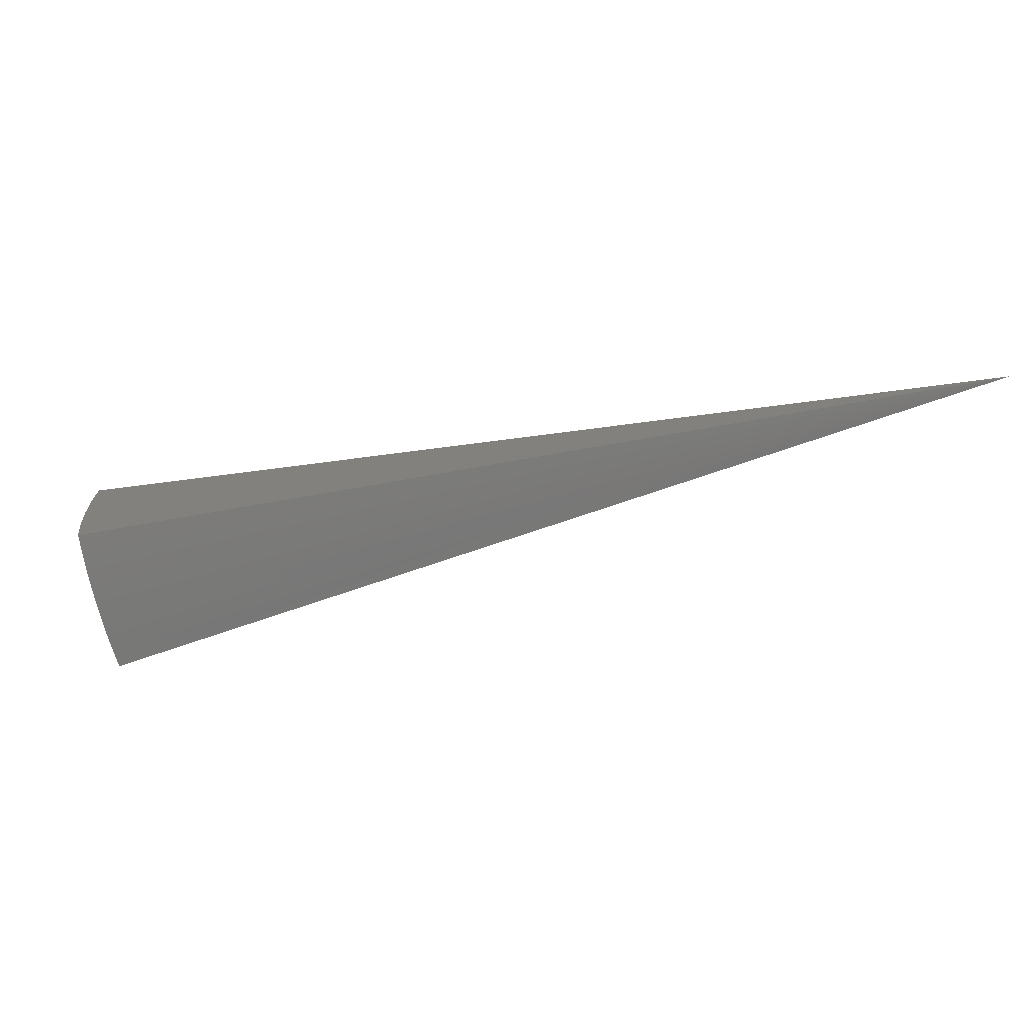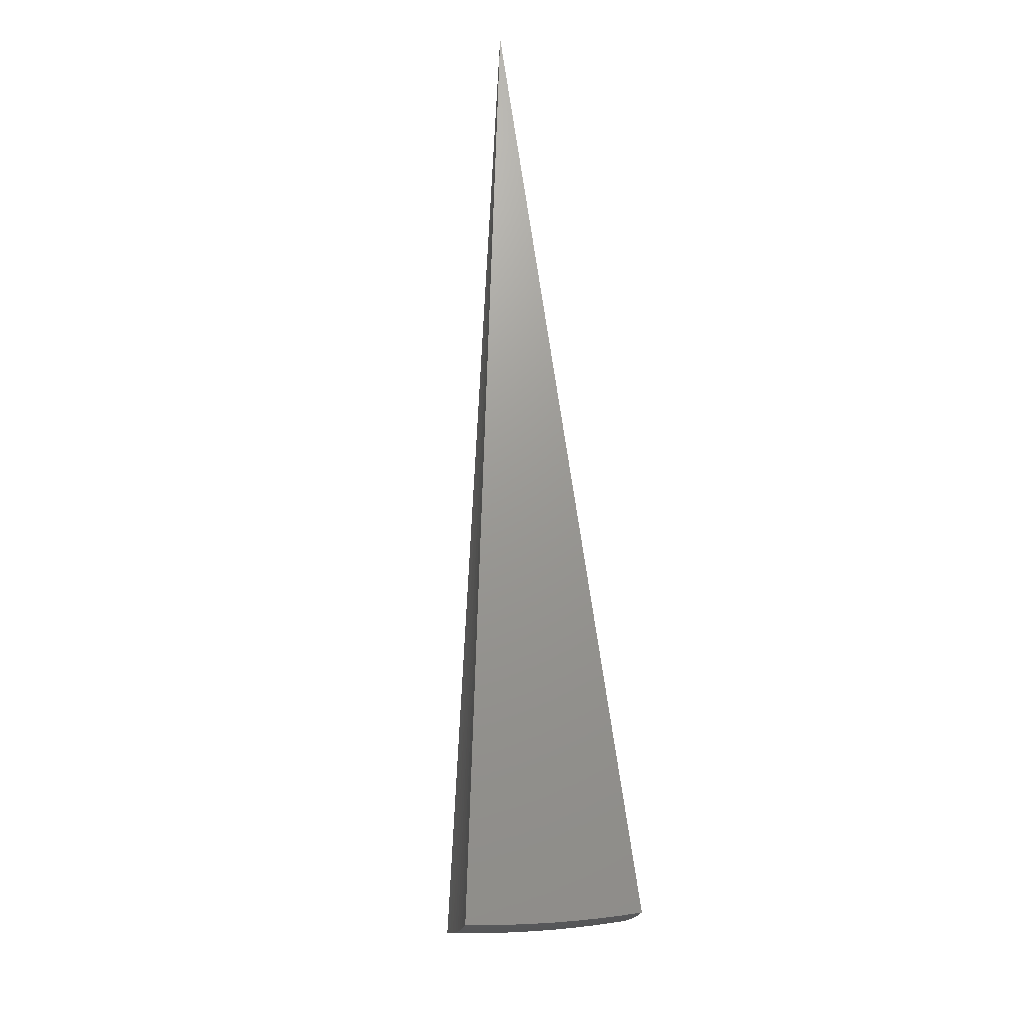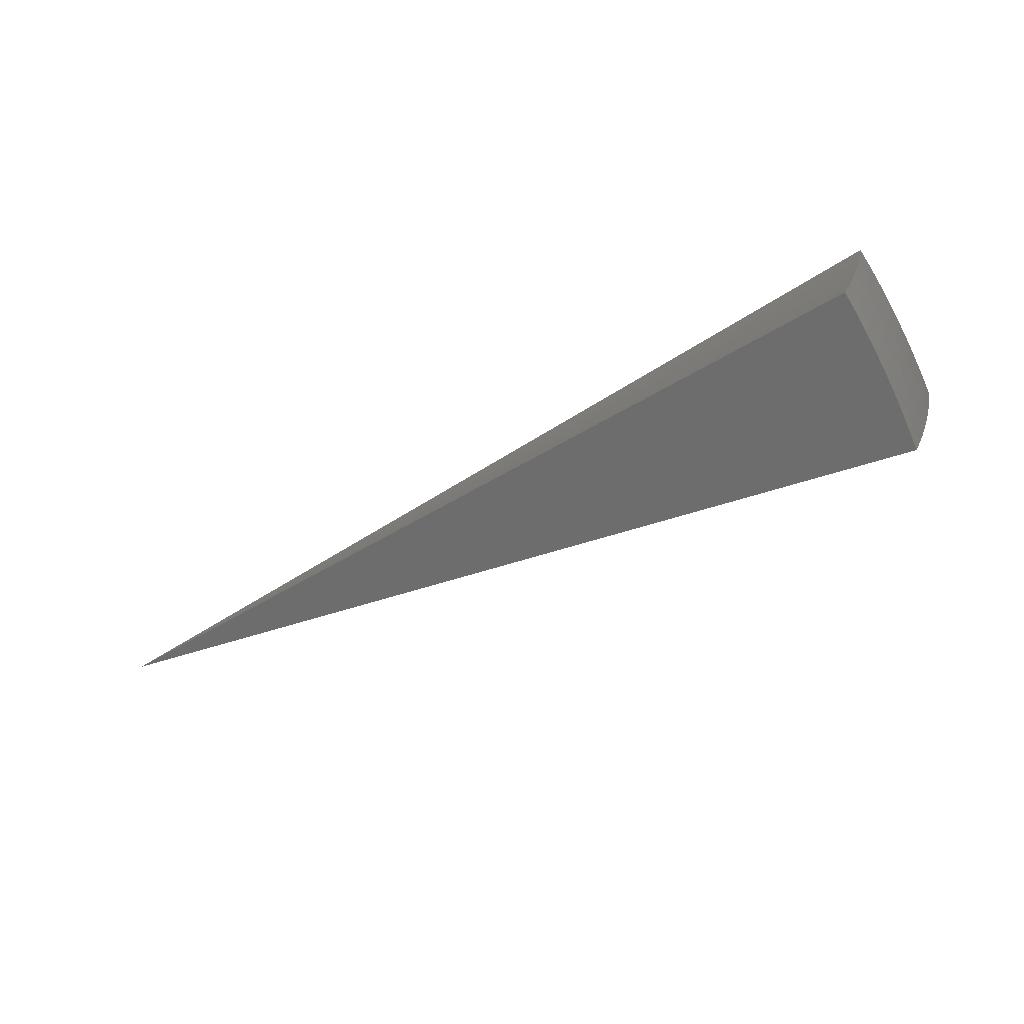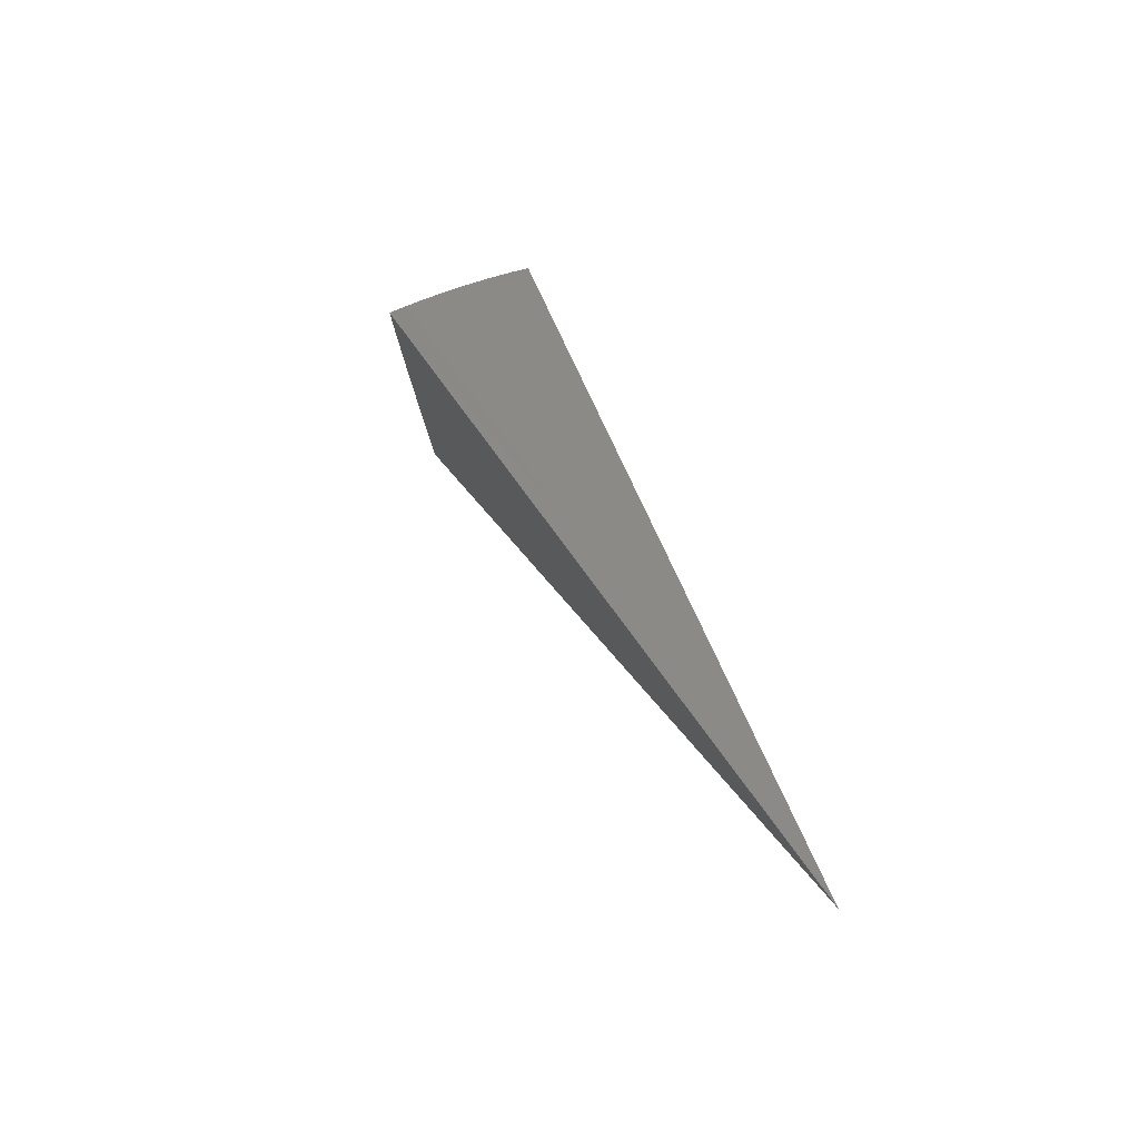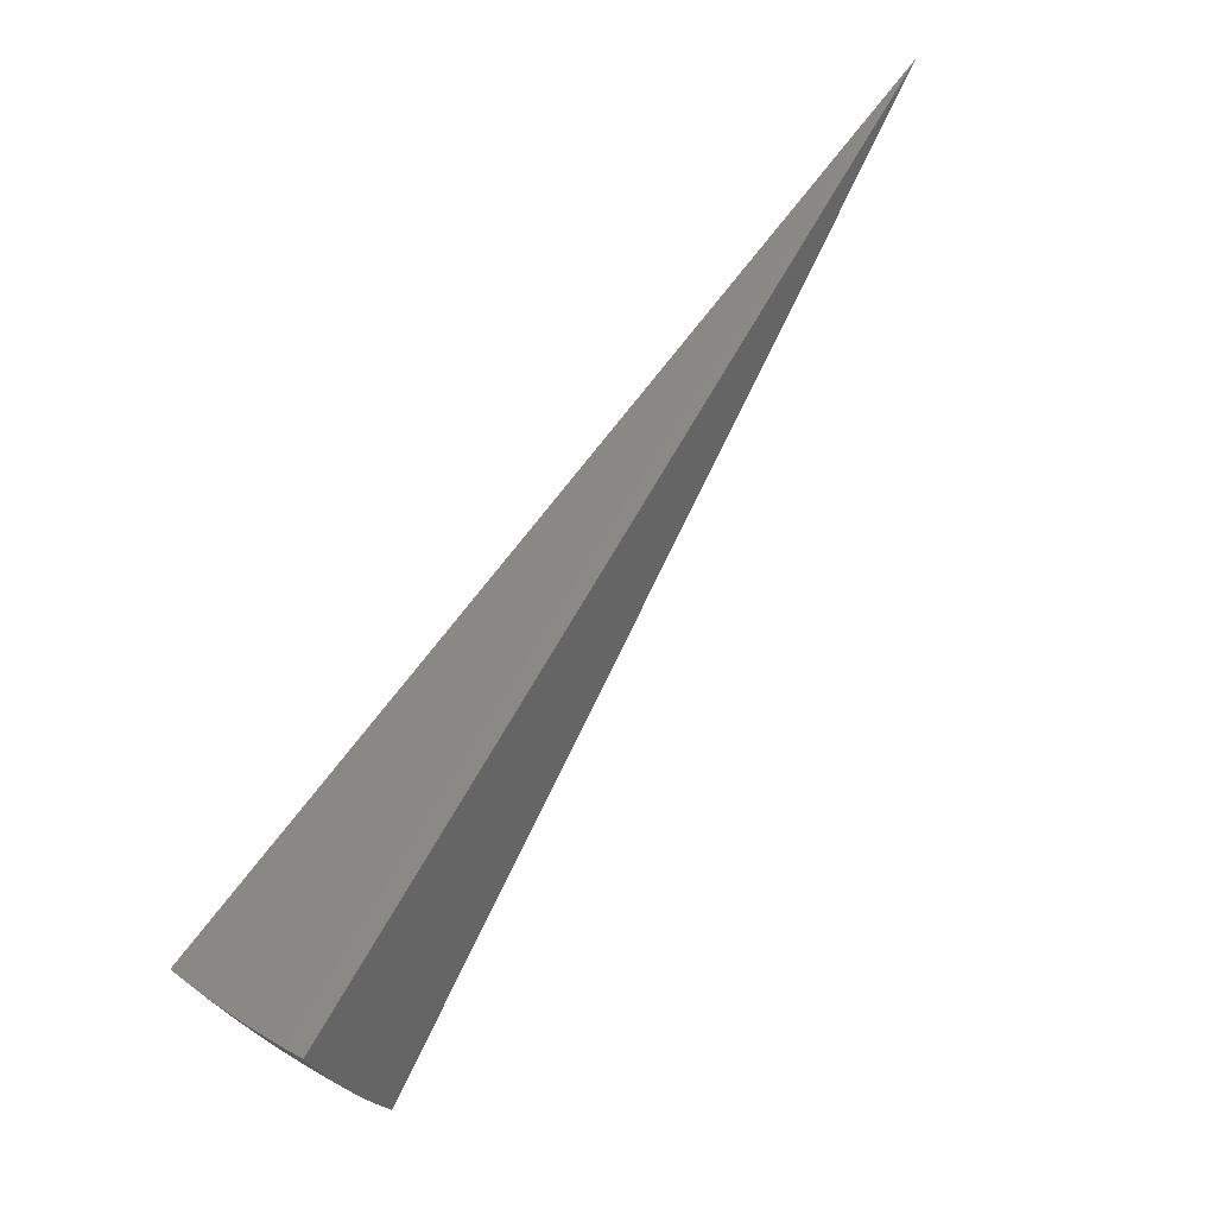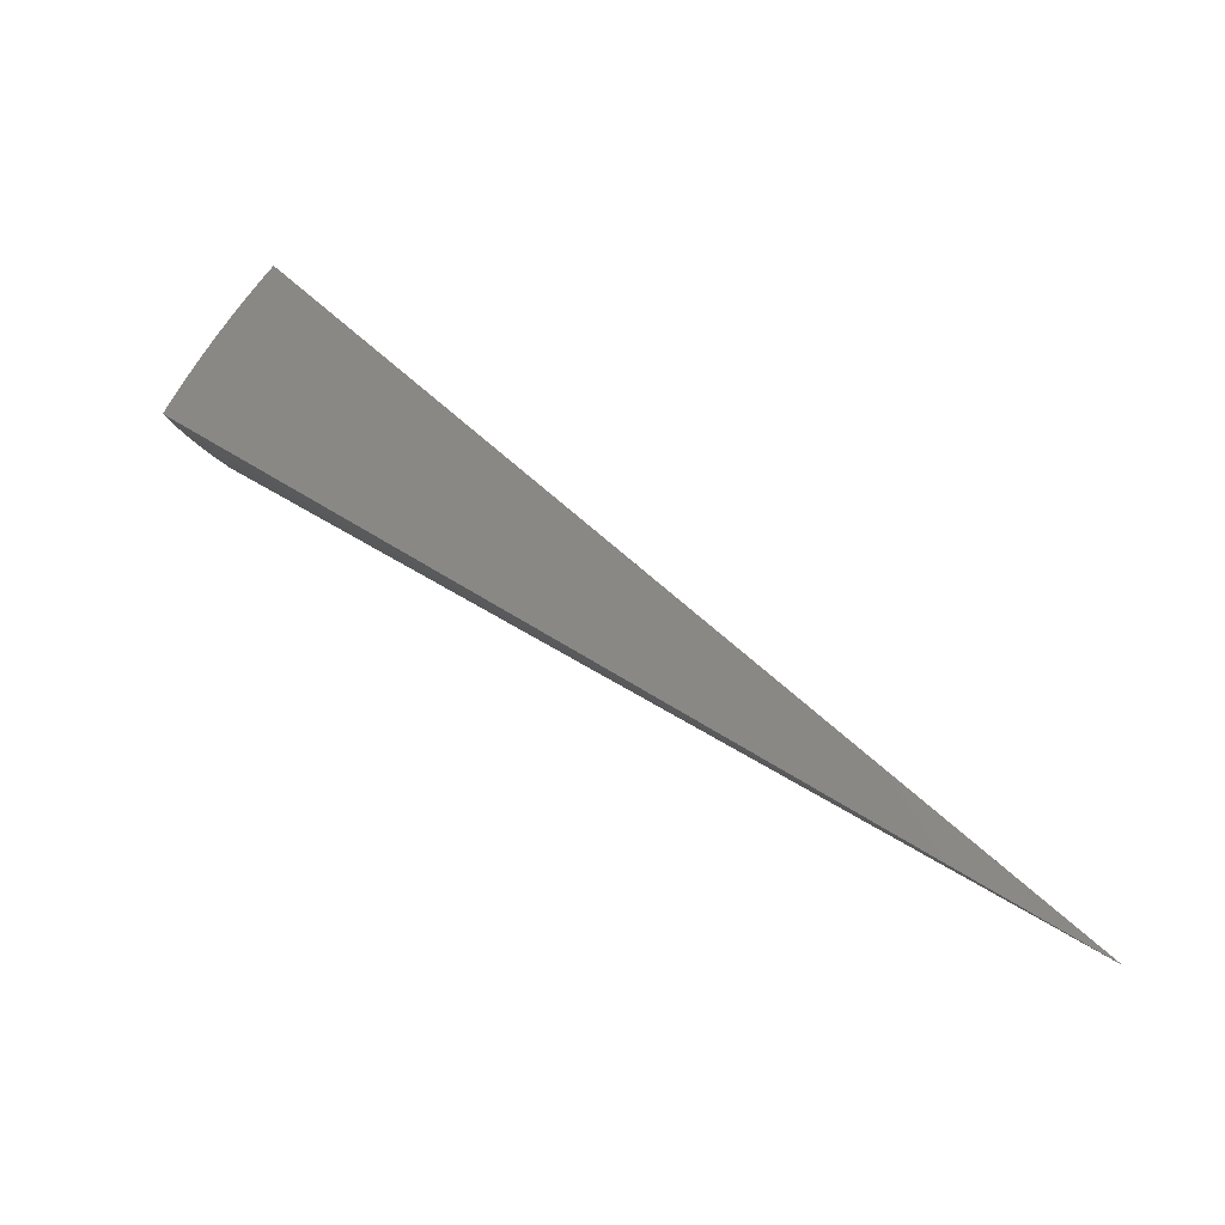
<metadata>
{"format":"stl","ext":"stl","renderer":"f3d","projection":"perspective","resolution":1024,"background":"white","views":[{"elev":10.4,"azim":-37.4,"up":"+Y"},{"elev":62.3,"azim":-128.6,"up":"+Y"},{"elev":-63.2,"azim":175.2,"up":"+Y"},{"elev":65.1,"azim":84.6,"up":"+Z"},{"elev":37.5,"azim":-34.5,"up":"+Z"},{"elev":74.2,"azim":2.2,"up":"+Y"}]}
</metadata>
<code>
# stl→obj: 89 verts, 174 faces
v -8.06 -2.934 -7.197
v -2.308e-14 0 1.776e-14
v -8.2 -2.984 -7.004
v -8.335 -3.034 -6.807
v -8.467 -3.082 -6.608
v -8.594 -3.128 -6.405
v -8.717 -3.173 -6.2
v -8.837 -3.216 -5.992
v -8.952 -3.258 -5.781
v -9.063 -3.299 -5.568
v -8.604 -1.517 -7.013
v -8.458 -1.491 -7.206
v -8.57 -1.7 -7.011
v -8.422 -1.675 -7.205
v -8.53 -1.883 -7.011
v -8.383 -1.858 -7.205
v -8.485 -2.067 -7.011
v -8.339 -2.04 -7.204
v -8.436 -2.25 -7.011
v -8.291 -2.221 -7.203
v -8.382 -2.434 -7.011
v -8.239 -2.401 -7.201
v -8.324 -2.617 -7.011
v -8.184 -2.58 -7.2
v -8.262 -2.8 -7.011
v -8.124 -2.758 -7.199
v -8.4 -2.847 -6.813
v -8.463 -2.661 -6.813
v -8.522 -2.474 -6.813
v -8.577 -2.288 -6.813
v -8.627 -2.101 -6.813
v -8.672 -1.915 -6.813
v -8.713 -1.729 -6.813
v -8.747 -1.542 -6.816
v -8.885 -1.567 -6.617
v -8.852 -1.756 -6.612
v -9.019 -1.59 -6.414
v -8.986 -1.783 -6.408
v -9.149 -1.613 -6.209
v -9.116 -1.808 -6.201
v -9.275 -1.635 -6.001
v -9.241 -1.833 -5.993
v -9.396 -1.657 -5.79
v -9.361 -1.857 -5.781
v -9.512 -1.677 -5.577
v -9.472 -1.884 -5.576
v -9.318 -2.057 -5.781
v -9.428 -2.09 -5.575
v -9.269 -2.258 -5.781
v -9.378 -2.294 -5.574
v -9.215 -2.458 -5.781
v -9.324 -2.498 -5.573
v -9.157 -2.659 -5.781
v -9.265 -2.7 -5.572
v -9.094 -2.859 -5.781
v -9.202 -2.901 -5.571
v -9.025 -3.059 -5.781
v -9.135 -3.101 -5.57
v -8.534 -2.892 -6.612
v -8.598 -2.703 -6.612
v -8.658 -2.514 -6.612
v -8.713 -2.324 -6.612
v -8.764 -2.135 -6.612
v -8.81 -1.945 -6.612
v -8.663 -2.936 -6.408
v -8.729 -2.744 -6.408
v -8.789 -2.552 -6.408
v -8.846 -2.36 -6.408
v -8.897 -2.167 -6.408
v -8.944 -1.975 -6.408
v -8.788 -2.979 -6.201
v -8.855 -2.784 -6.201
v -8.916 -2.589 -6.201
v -8.973 -2.394 -6.201
v -9.025 -2.198 -6.201
v -9.073 -2.003 -6.201
v -8.909 -3.019 -5.993
v -8.976 -2.822 -5.993
v -9.039 -2.624 -5.993
v -9.097 -2.427 -5.993
v -9.149 -2.229 -5.993
v -9.198 -2.031 -5.993
v -4.724 -1.004 -2.788
v -4.686 -1.168 -2.788
v -4.643 -1.331 -2.788
v -4.593 -1.492 -2.788
v -4.095 -1.291 -3.603
v -4.148 -1.111 -3.603
v -4.192 -0.9294 -3.603
f 1 2 3
f 3 2 4
f 4 2 5
f 5 2 6
f 6 2 7
f 7 2 8
f 8 2 9
f 9 2 10
f 11 12 13
f 13 12 14
f 13 14 15
f 15 14 16
f 15 16 17
f 17 16 18
f 17 18 19
f 19 18 20
f 19 20 21
f 21 20 22
f 21 22 23
f 23 22 24
f 23 24 25
f 25 24 26
f 25 26 1
f 1 3 25
f 25 3 27
f 25 27 23
f 23 27 28
f 23 28 21
f 21 28 29
f 21 29 19
f 19 29 30
f 19 30 17
f 17 30 31
f 17 31 15
f 15 31 32
f 15 32 13
f 13 32 33
f 13 33 34
f 34 33 35
f 35 33 36
f 35 36 37
f 37 36 38
f 37 38 39
f 39 38 40
f 39 40 41
f 41 40 42
f 41 42 43
f 43 42 44
f 43 44 45
f 45 44 46
f 46 44 47
f 46 47 48
f 48 47 49
f 48 49 50
f 50 49 51
f 50 51 52
f 52 51 53
f 52 53 54
f 54 53 55
f 54 55 56
f 56 55 57
f 56 57 58
f 58 57 9
f 58 9 10
f 3 4 27
f 27 4 59
f 27 59 28
f 28 59 60
f 28 60 29
f 29 60 61
f 29 61 30
f 30 61 62
f 30 62 31
f 31 62 63
f 31 63 32
f 32 63 64
f 32 64 33
f 33 64 36
f 4 5 59
f 59 5 65
f 59 65 60
f 60 65 66
f 60 66 61
f 61 66 67
f 61 67 62
f 62 67 68
f 62 68 63
f 63 68 69
f 63 69 64
f 64 69 70
f 64 70 36
f 36 70 38
f 5 6 65
f 65 6 71
f 65 71 66
f 66 71 72
f 66 72 67
f 67 72 73
f 67 73 68
f 68 73 74
f 68 74 69
f 69 74 75
f 69 75 70
f 70 75 76
f 70 76 38
f 38 76 40
f 6 7 71
f 71 7 77
f 71 77 72
f 72 77 78
f 72 78 73
f 73 78 79
f 73 79 74
f 74 79 80
f 74 80 75
f 75 80 81
f 75 81 76
f 76 81 82
f 76 82 40
f 40 82 42
f 7 8 77
f 77 8 57
f 77 57 78
f 78 57 55
f 78 55 79
f 79 55 53
f 79 53 80
f 80 53 51
f 80 51 81
f 81 51 49
f 81 49 82
f 82 49 47
f 82 47 42
f 42 47 44
f 8 9 57
f 34 11 13
f 12 11 2
f 2 11 34
f 2 34 35
f 35 37 2
f 2 37 39
f 2 39 41
f 41 43 2
f 2 43 45
f 2 45 83
f 83 45 46
f 83 46 48
f 83 48 84
f 84 48 50
f 84 50 52
f 84 52 85
f 85 52 54
f 85 54 56
f 85 56 86
f 86 56 58
f 86 58 10
f 10 2 86
f 86 2 85
f 85 2 84
f 84 2 83
f 2 1 87
f 87 1 26
f 87 26 24
f 24 22 87
f 87 22 88
f 87 88 2
f 22 20 88
f 88 20 18
f 88 18 89
f 89 18 16
f 89 16 14
f 14 12 89
f 89 12 2
f 89 2 88

</code>
